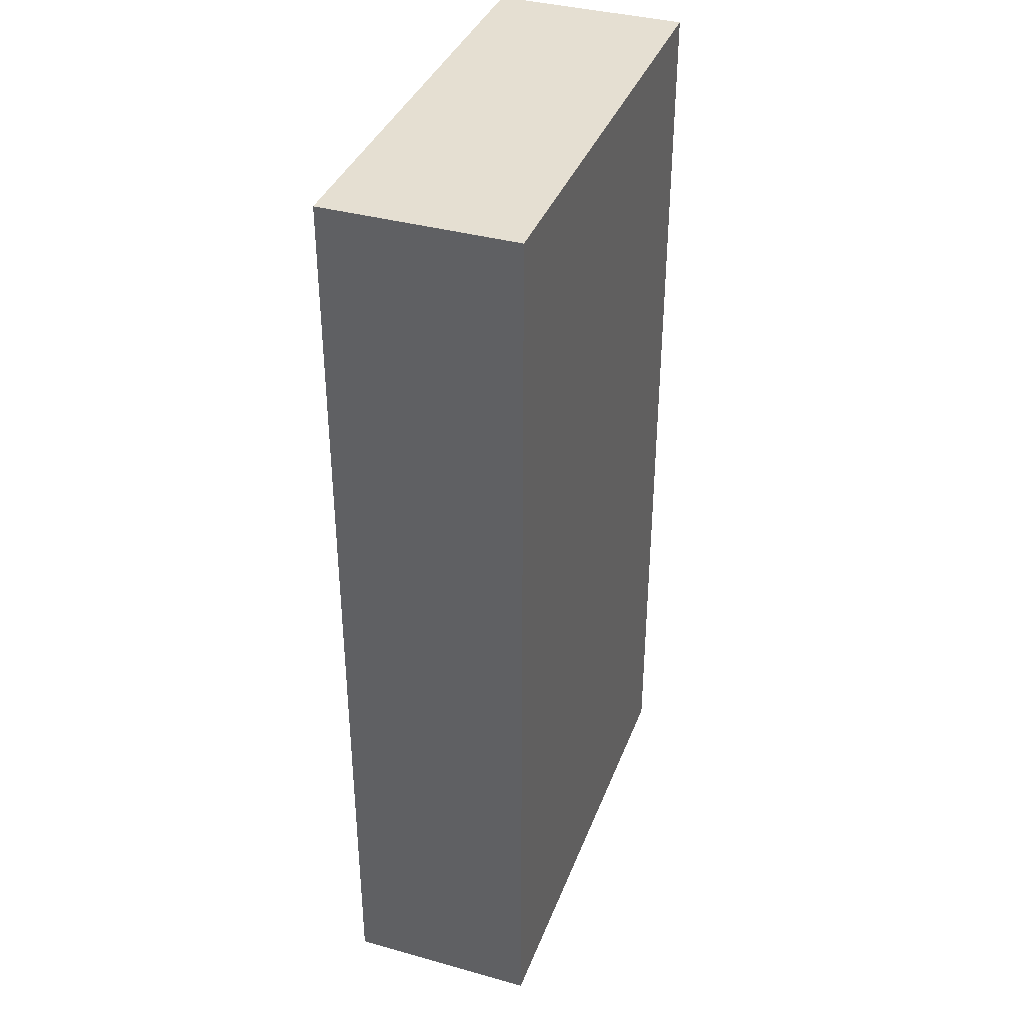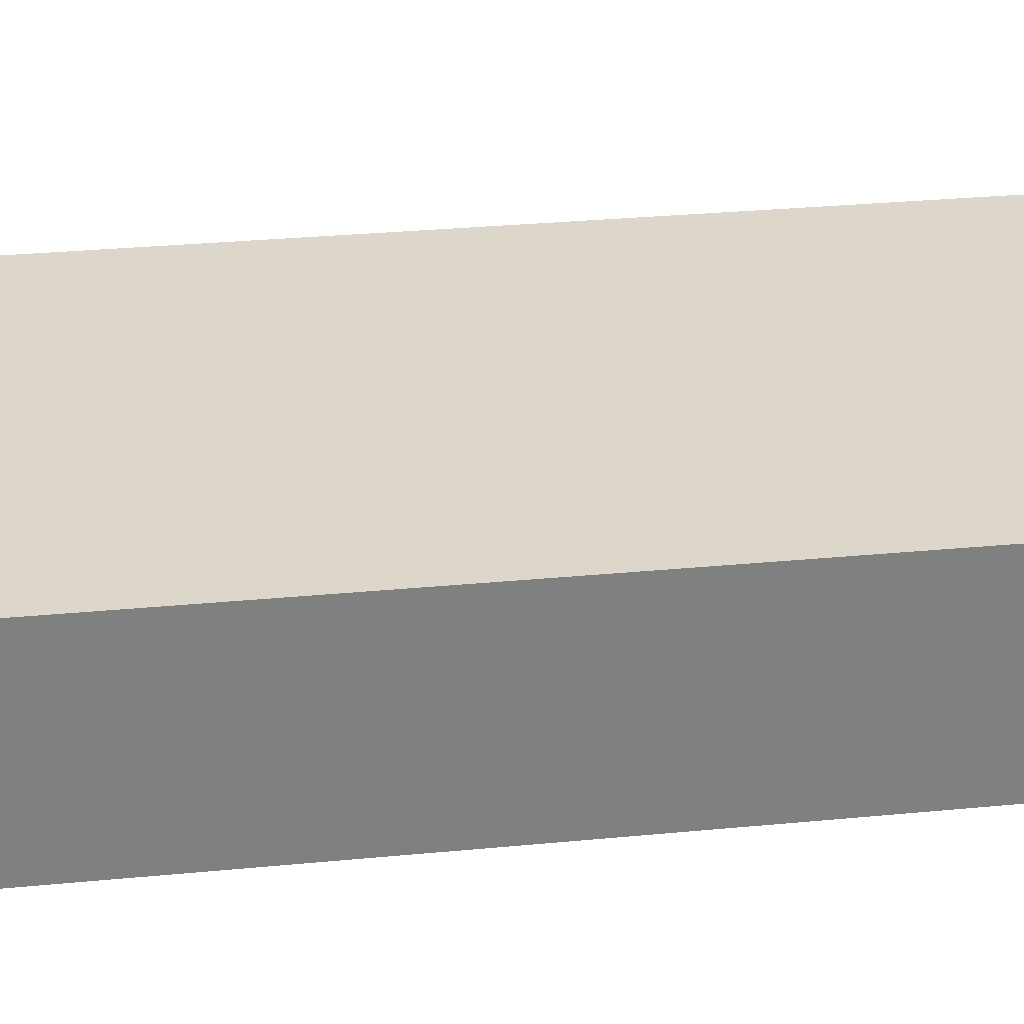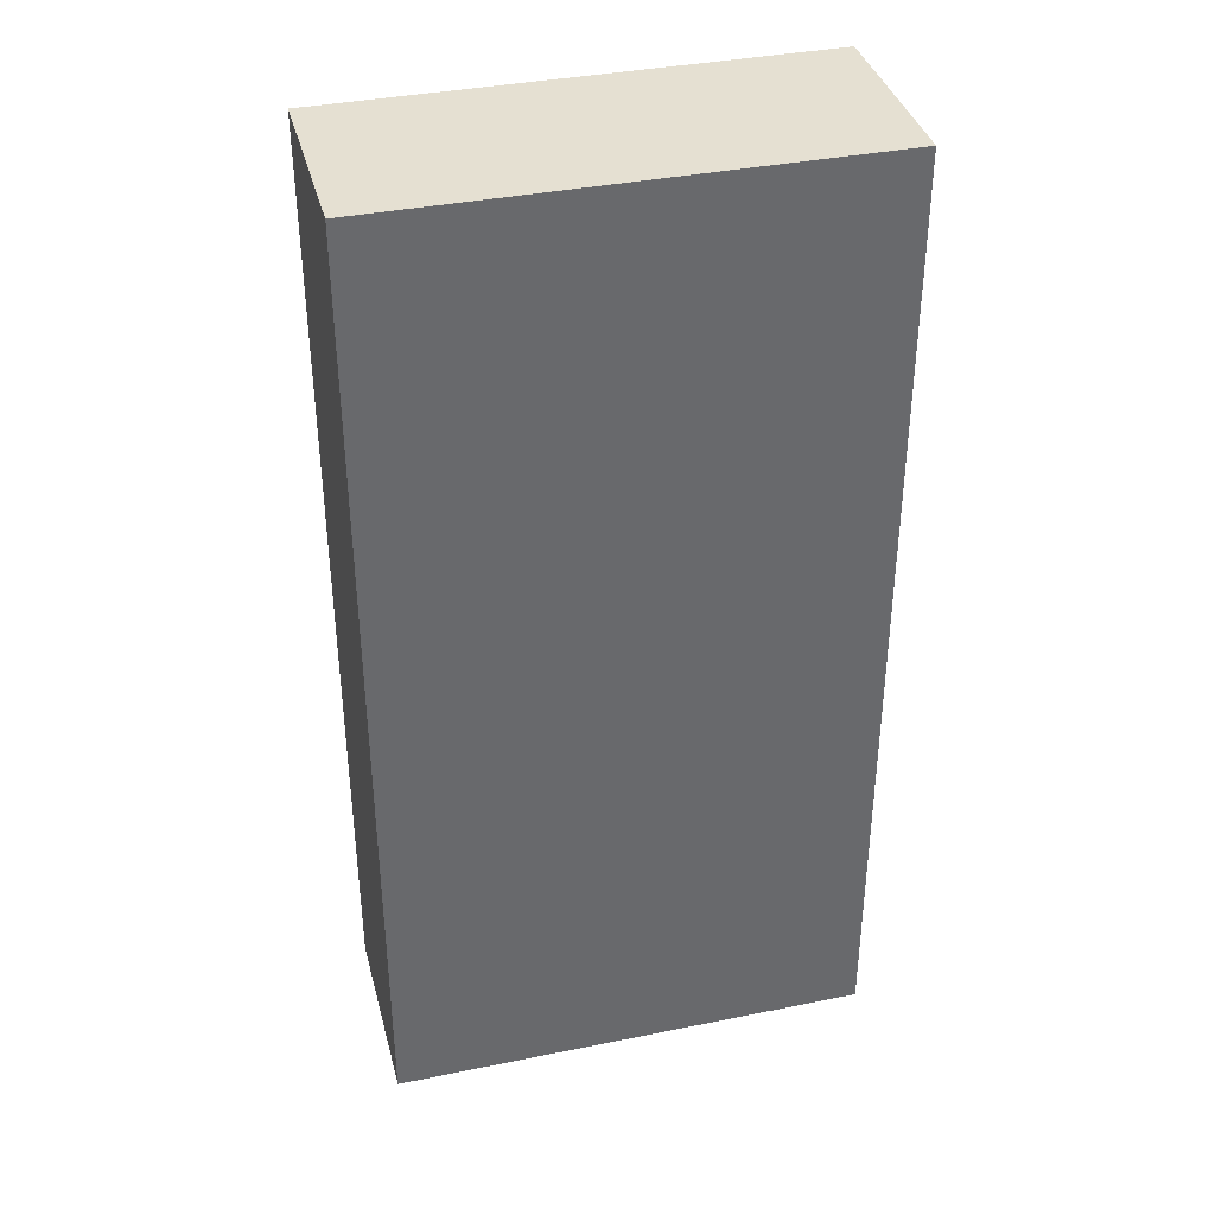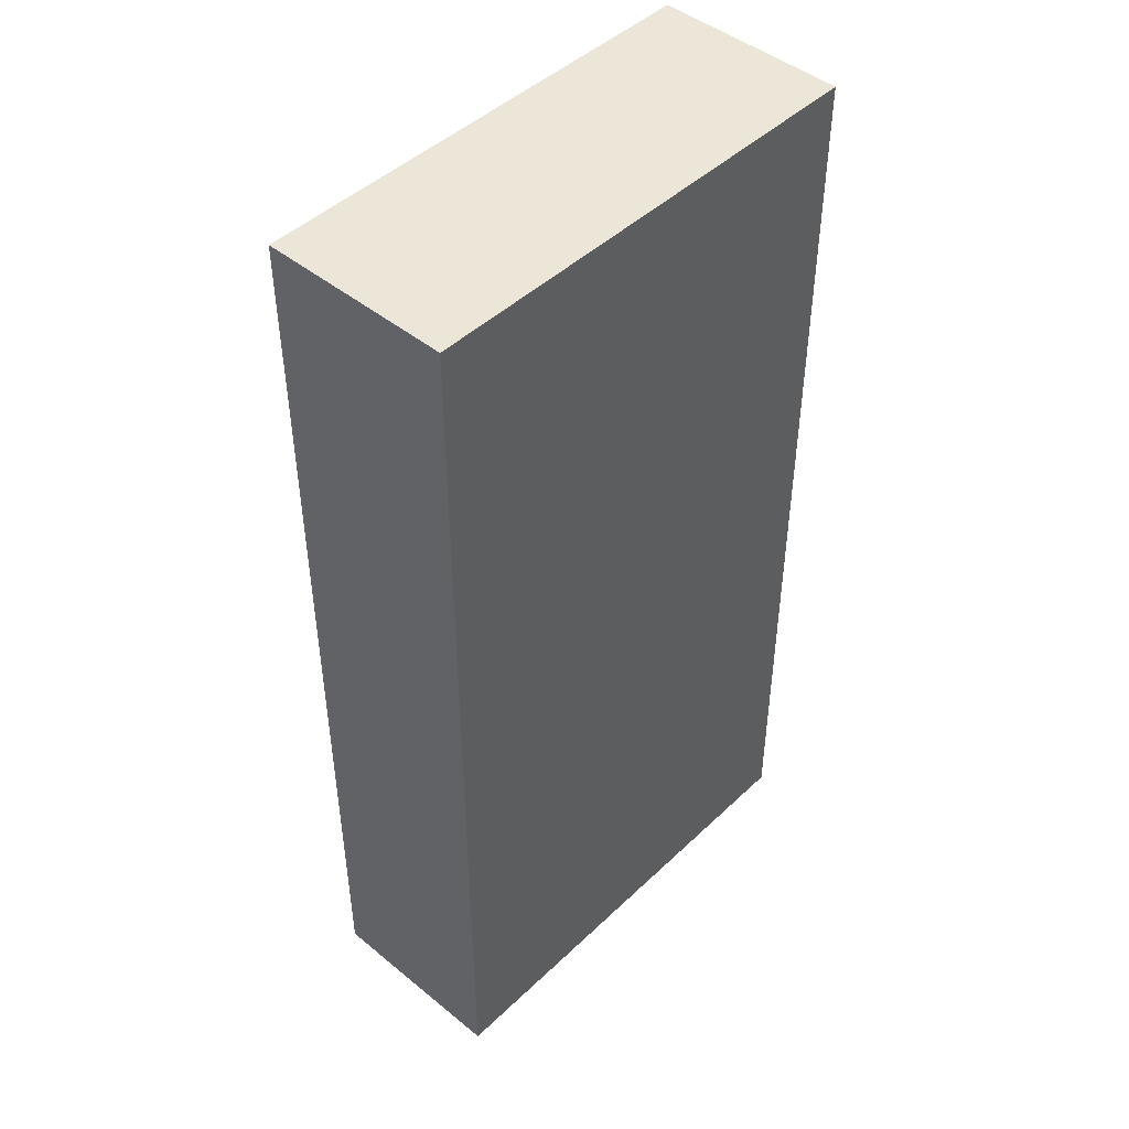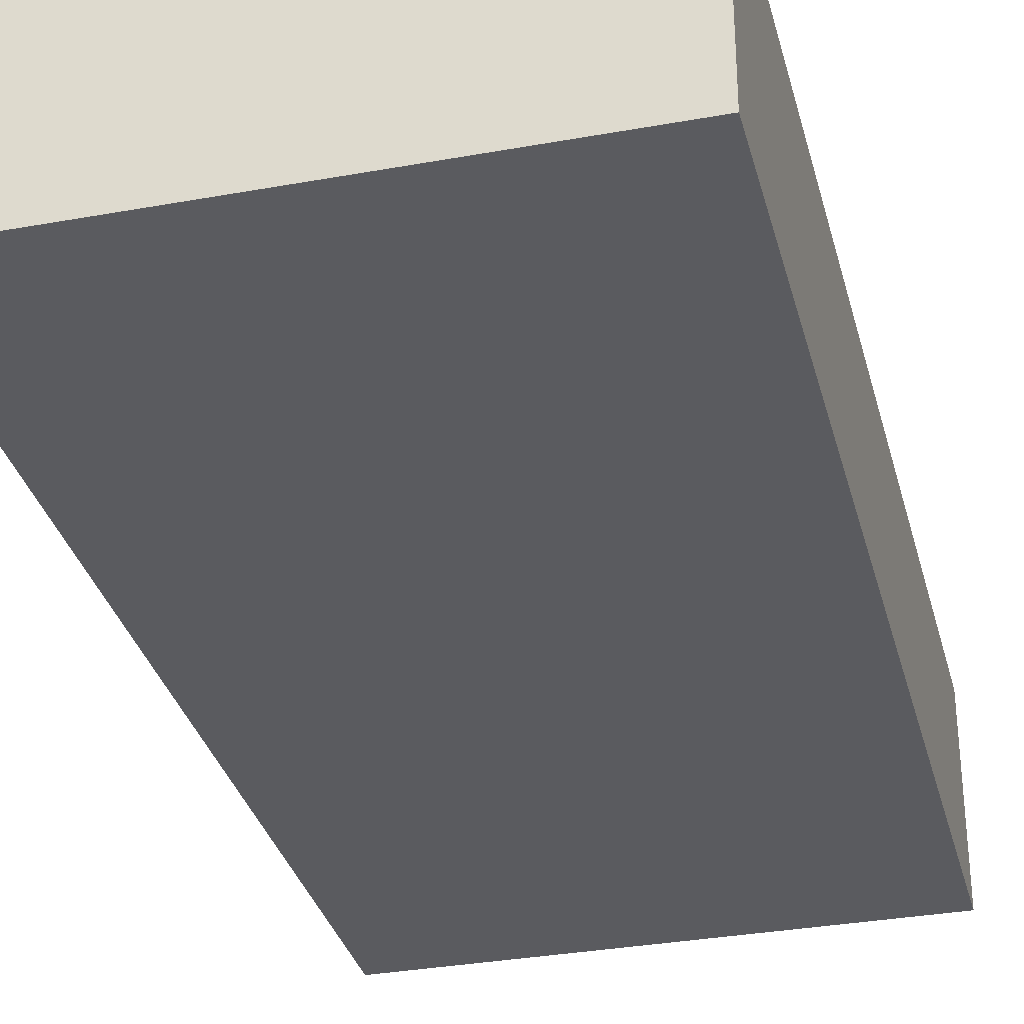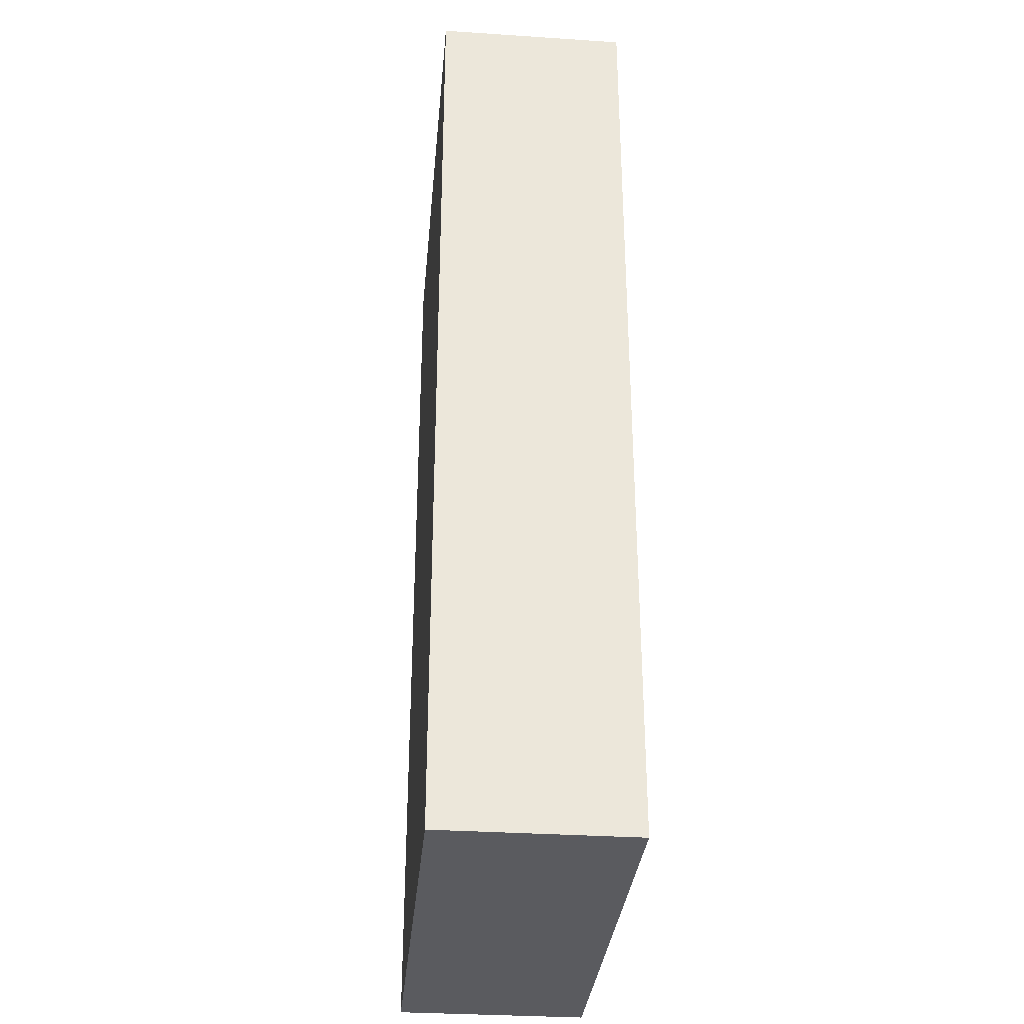
<metadata>
{"format":"obj","ext":"obj","renderer":"f3d","projection":"perspective","resolution":1024,"background":"white","views":[{"elev":37.5,"azim":-70.4,"up":"+Z"},{"elev":30.5,"azim":82.1,"up":"+Y"},{"elev":37.6,"azim":165.5,"up":"+Z"},{"elev":46.2,"azim":-47.1,"up":"+Z"},{"elev":-32.9,"azim":-165.9,"up":"+Y"},{"elev":-32.8,"azim":-95.2,"up":"+Z"}]}
</metadata>
<code>
g pb_Mesh70116
v -20 56 0
v -30 56 0
v -20 60 0
v -30 60 0
v -30 56 0
v -30 56 -20
v -30 60 0
v -30 60 -20
v -30 56 -20
v -20 56 -20
v -30 60 -20
v -20 60 -20
v -20 56 -20
v -20 56 0
v -20 60 -20
v -20 60 0
v -20 60 0
v -30 60 0
v -20 60 -20
v -30 60 -20
v -20 56 -20
v -30 56 -20
v -20 56 0
v -30 56 0
g pb_Mesh70116_0
f 3 2 1
f 3 4 2
f 7 6 5
f 7 8 6
f 11 10 9
f 11 12 10
f 15 14 13
f 15 16 14
f 19 18 17
f 19 20 18
f 23 22 21
f 23 24 22

</code>
